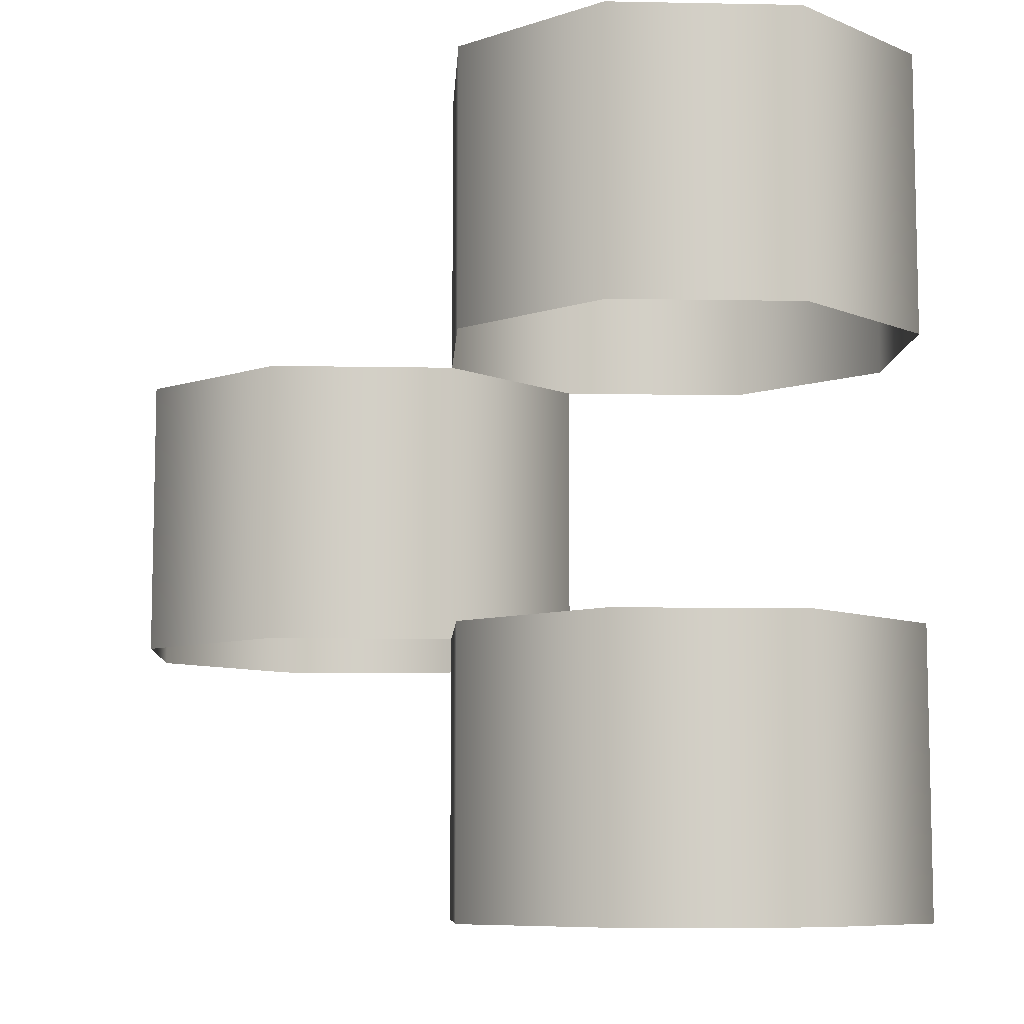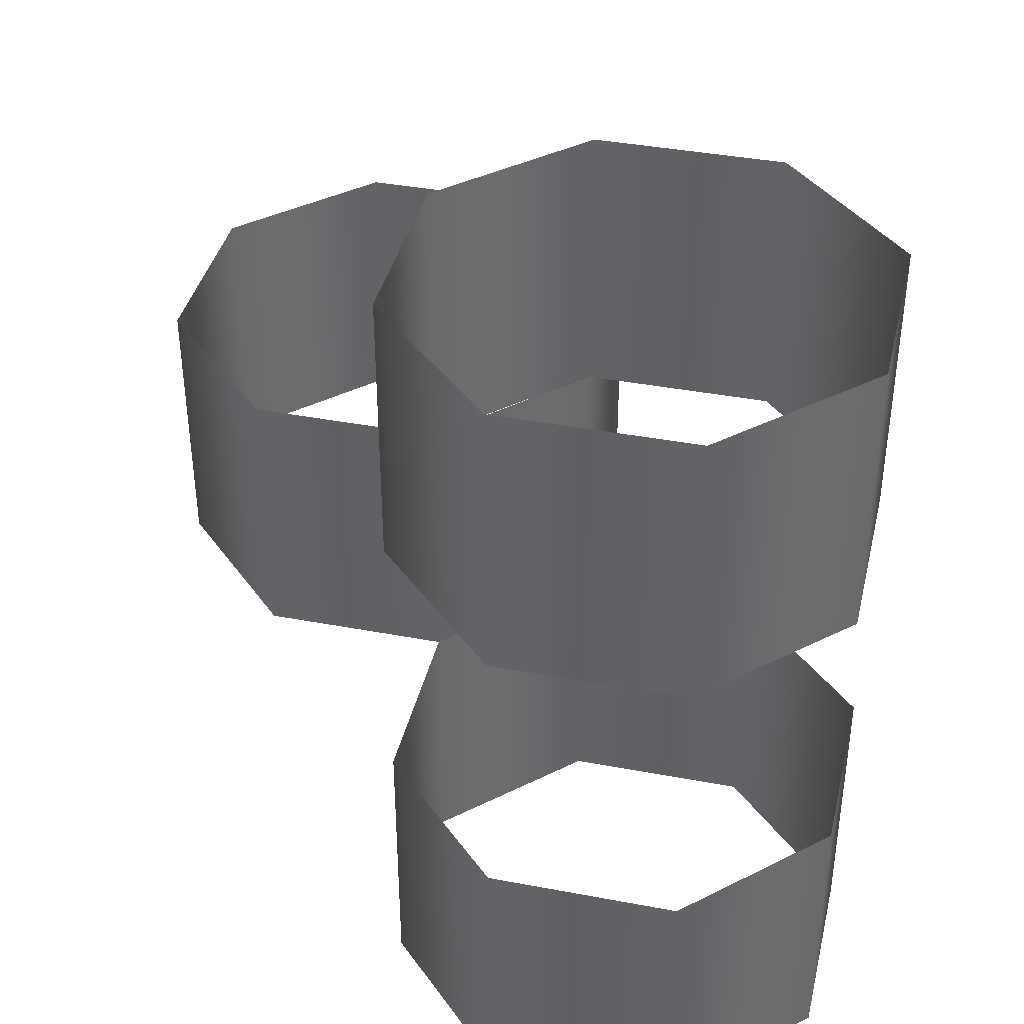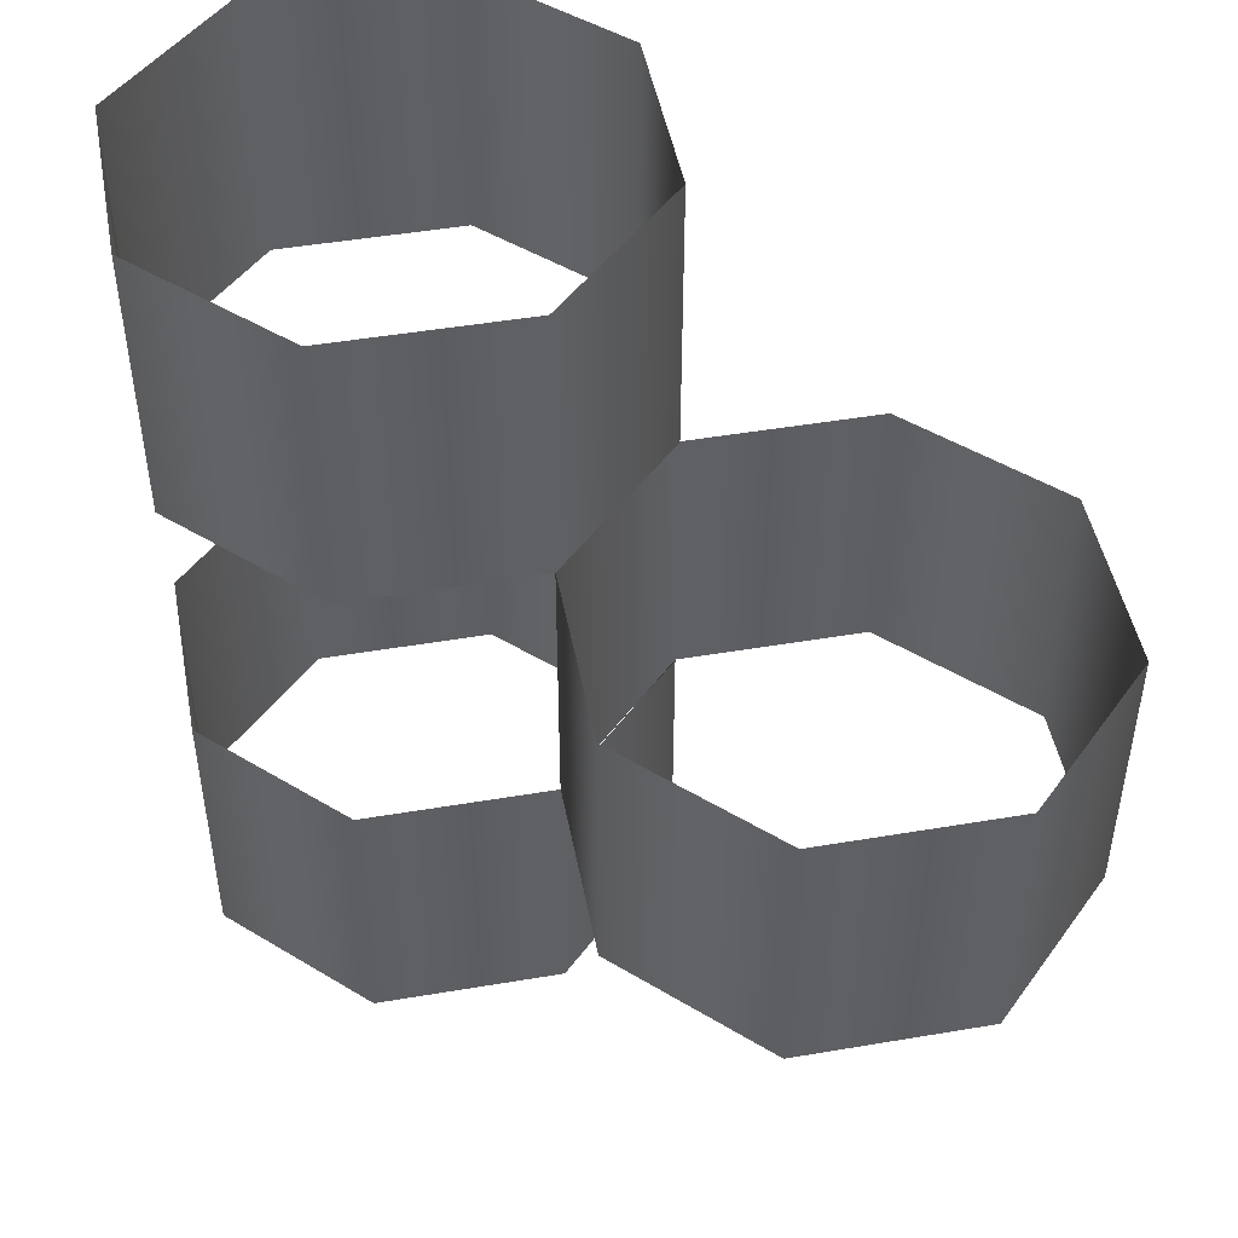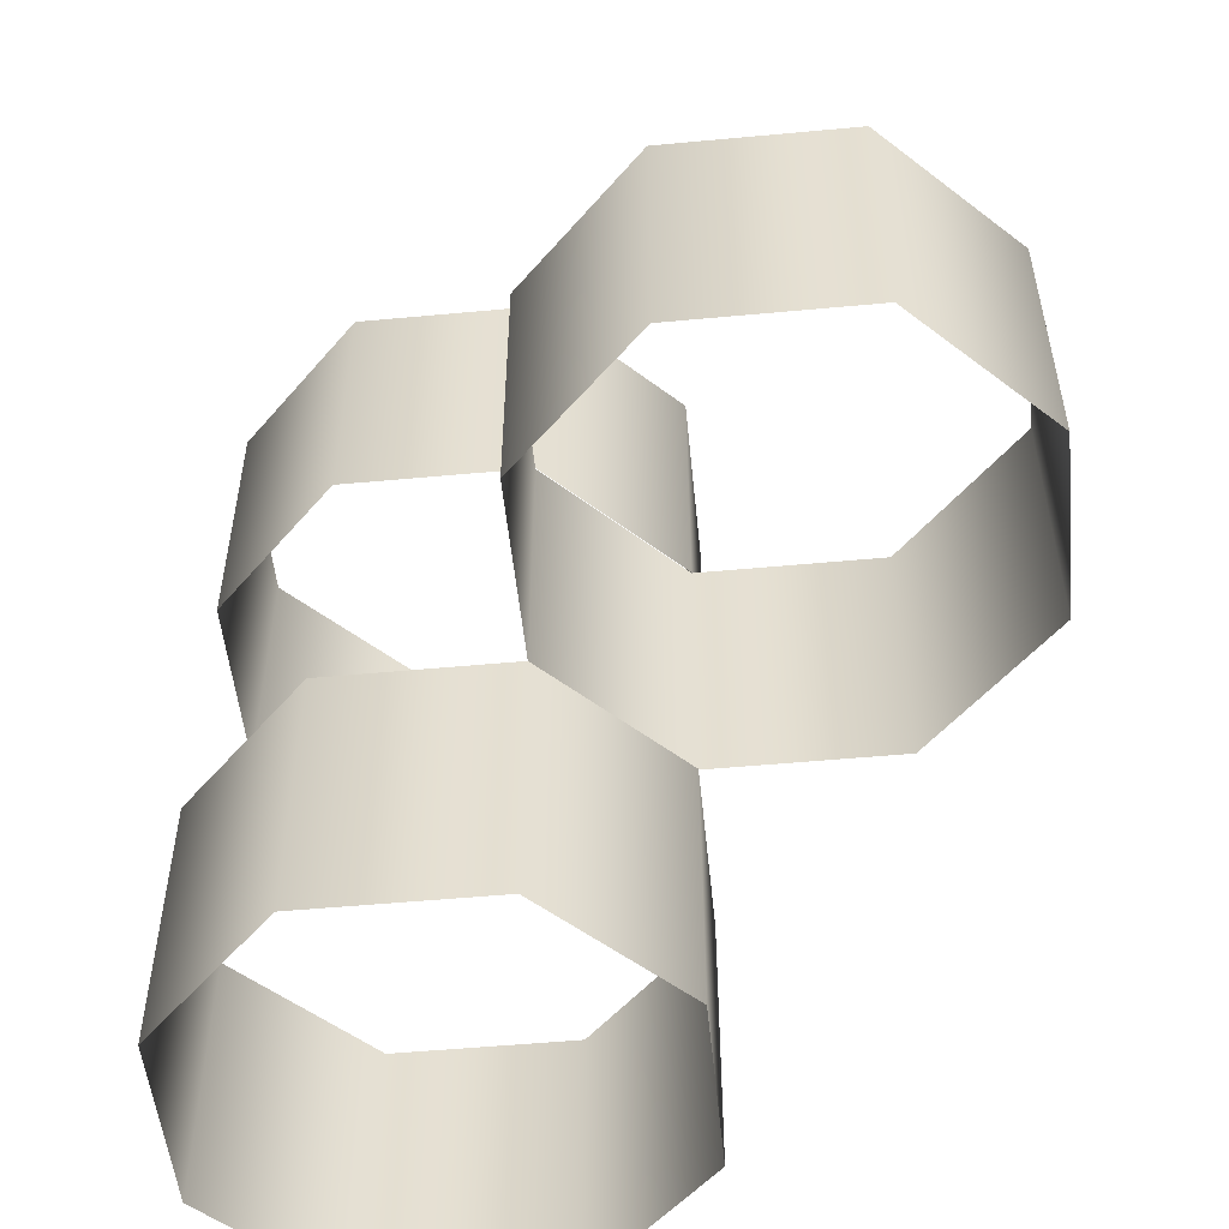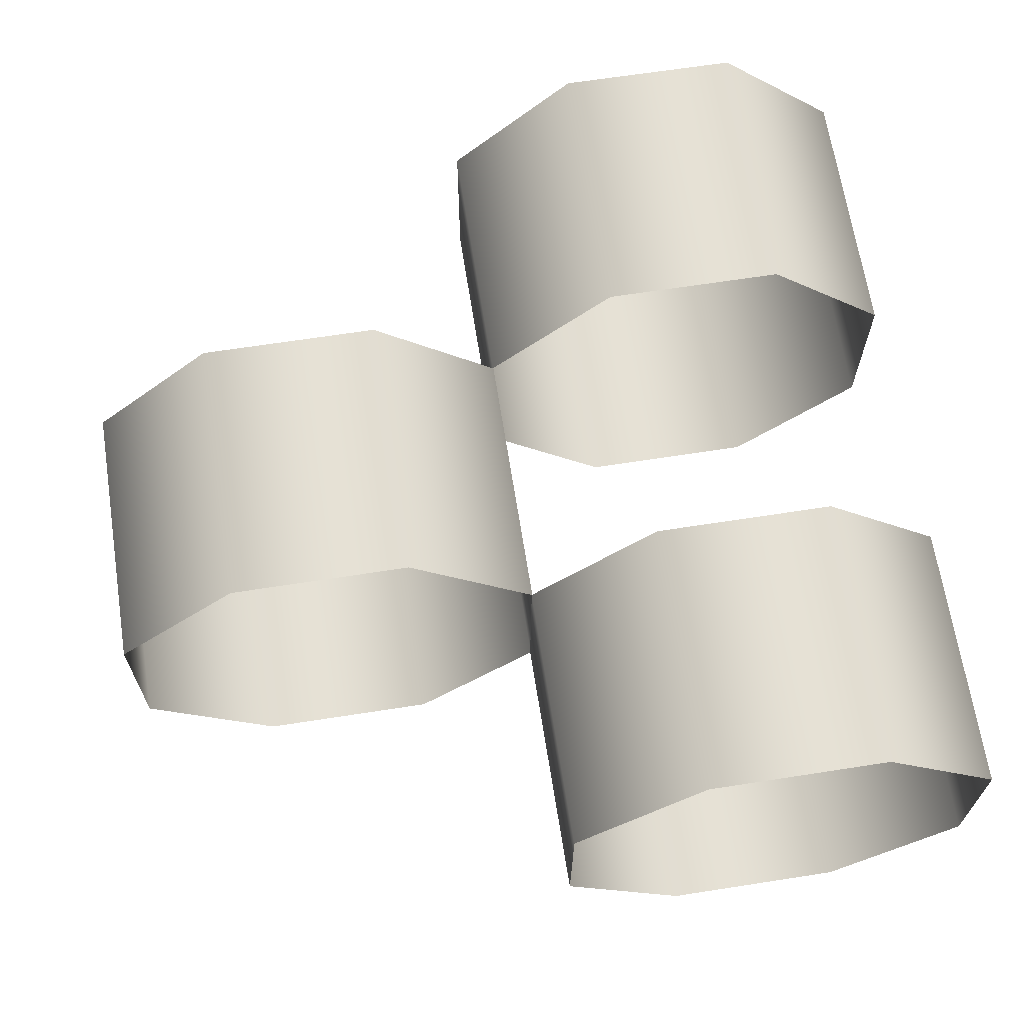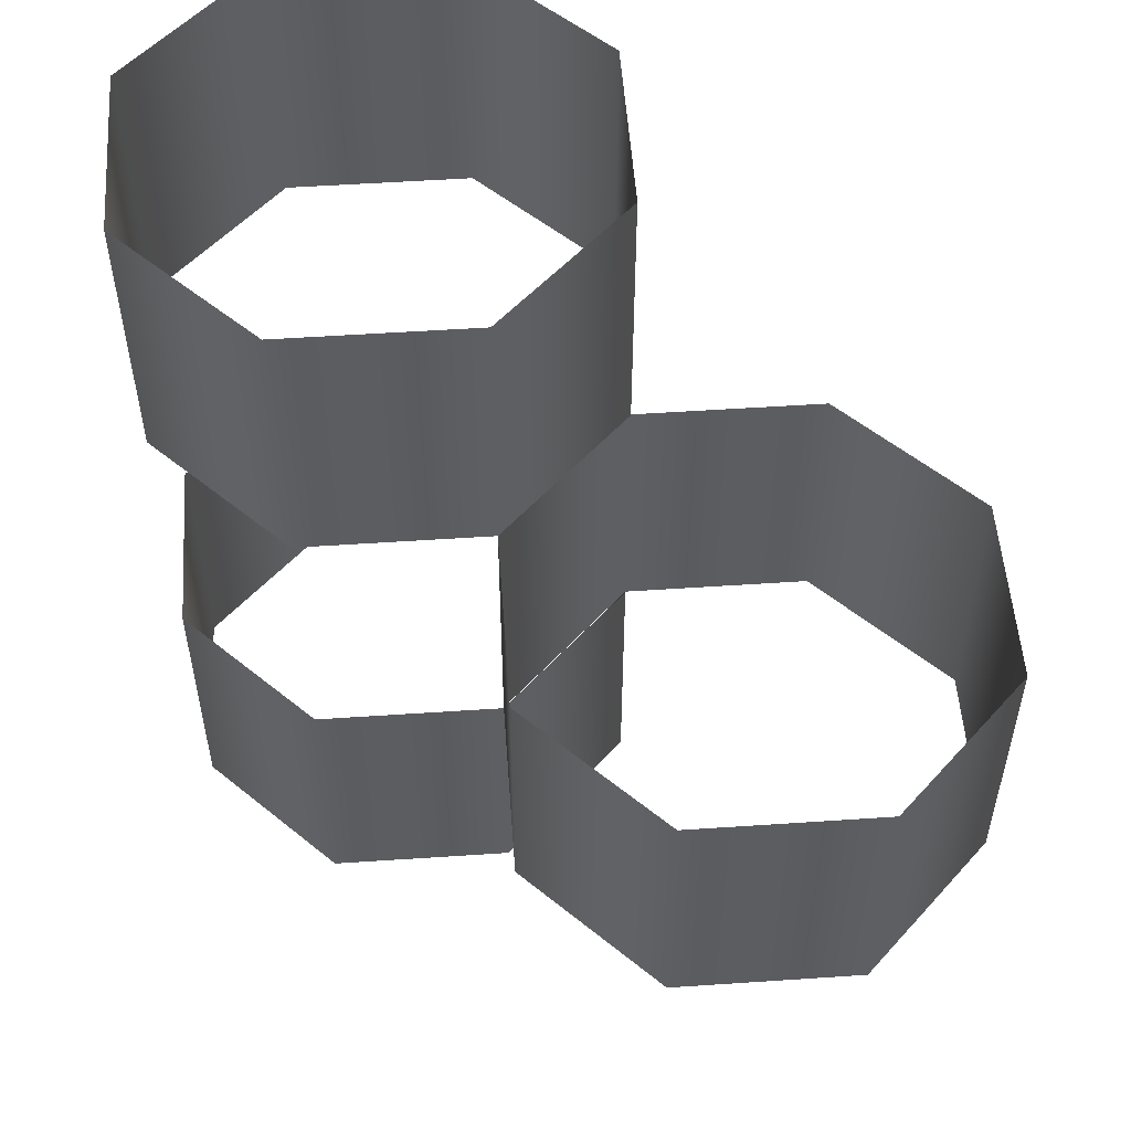
<metadata>
{"format":"obj","ext":"obj","renderer":"f3d","projection":"perspective","resolution":1024,"background":"white","views":[{"elev":-8.3,"azim":-138.1,"up":"+Y"},{"elev":39.5,"azim":-121.9,"up":"+Y"},{"elev":47.7,"azim":34.1,"up":"+Y"},{"elev":-52.6,"azim":50.6,"up":"+Y"},{"elev":66.6,"azim":171.1,"up":"+Z"},{"elev":53.7,"azim":40.8,"up":"+Y"}]}
</metadata>
<code>
v 0.248 -0.2737 -0.4337
v 0.248 0.2609 -0.4337
v -0.001288 -0.2737 -0.1853
v -0.001288 -0.2737 -0.1853
v 0.248 0.2609 -0.4337
v -0.001288 0.2609 -0.1853
v -0.001288 -0.2737 -0.1853
v -0.001288 0.2609 -0.1853
v -0.0019 -0.2737 0.1666
v -0.0019 -0.2737 0.1666
v -0.001288 0.2609 -0.1853
v -0.0019 0.2609 0.1666
v -0.0019 -0.2737 0.1666
v -0.0019 0.2609 0.1666
v 0.2465 -0.2737 0.4158
v 0.2465 -0.2737 0.4158
v -0.0019 0.2609 0.1666
v 0.2465 0.2609 0.4158
v 0.2465 -0.2737 0.4158
v 0.2465 0.2609 0.4158
v 0.5983 -0.2737 0.4164
v 0.5983 -0.2737 0.4164
v 0.2465 0.2609 0.4158
v 0.5983 0.2609 0.4164
v 0.5983 -0.2737 0.4164
v 0.5983 0.2609 0.4164
v 0.8476 -0.2737 0.1681
v 0.8476 -0.2737 0.1681
v 0.5983 0.2609 0.4164
v 0.8476 0.2609 0.1681
v 0.8476 -0.2737 0.1681
v 0.8476 0.2609 0.1681
v 0.8482 -0.2737 -0.1838
v 0.8482 -0.2737 -0.1838
v 0.8476 0.2609 0.1681
v 0.8482 0.2609 -0.1838
v 0.8482 -0.2737 -0.1838
v 0.8482 0.2609 -0.1838
v 0.5998 -0.2737 -0.433
v 0.5998 -0.2737 -0.433
v 0.8482 0.2609 -0.1838
v 0.5998 0.2609 -0.433
v 0.5998 -0.2737 -0.433
v 0.5998 0.2609 -0.433
v 0.248 -0.2737 -0.4337
v 0.248 -0.2737 -0.4337
v 0.5998 0.2609 -0.433
v 0.248 0.2609 -0.4337
v -0.6002 -0.8083 -0.4337
v -0.6002 -0.2737 -0.4337
v -0.8495 -0.8083 -0.1853
v -0.8495 -0.8083 -0.1853
v -0.6002 -0.2737 -0.4337
v -0.8495 -0.2737 -0.1853
v -0.8495 -0.8083 -0.1853
v -0.8495 -0.2737 -0.1853
v -0.8501 -0.8083 0.1666
v -0.8501 -0.8083 0.1666
v -0.8495 -0.2737 -0.1853
v -0.8501 -0.2737 0.1666
v -0.8501 -0.8083 0.1666
v -0.8501 -0.2737 0.1666
v -0.6017 -0.8083 0.4158
v -0.6017 -0.8083 0.4158
v -0.8501 -0.2737 0.1666
v -0.6017 -0.2737 0.4158
v -0.6017 -0.8083 0.4158
v -0.6017 -0.2737 0.4158
v -0.2499 -0.8083 0.4164
v -0.2499 -0.8083 0.4164
v -0.6017 -0.2737 0.4158
v -0.2499 -0.2737 0.4164
v -0.2499 -0.8083 0.4164
v -0.2499 -0.2737 0.4164
v -0.000612 -0.8083 0.1681
v -0.000612 -0.8083 0.1681
v -0.2499 -0.2737 0.4164
v -0.000612 -0.2737 0.1681
v -0.000612 -0.8083 0.1681
v -0.000612 -0.2737 0.1681
v 0 -0.8083 -0.1838
v 0 -0.8083 -0.1838
v -0.000612 -0.2737 0.1681
v 0 -0.2737 -0.1838
v 0 -0.8083 -0.1838
v 0 -0.2737 -0.1838
v -0.2484 -0.8083 -0.433
v -0.2484 -0.8083 -0.433
v 0 -0.2737 -0.1838
v -0.2484 -0.2737 -0.433
v -0.2484 -0.8083 -0.433
v -0.2484 -0.2737 -0.433
v -0.6002 -0.8083 -0.4337
v -0.6002 -0.8083 -0.4337
v -0.2484 -0.2737 -0.433
v -0.6002 -0.2737 -0.4337
v -0.6002 0.2609 -0.4337
v -0.6002 0.7956 -0.4337
v -0.8495 0.2609 -0.1853
v -0.8495 0.2609 -0.1853
v -0.6002 0.7956 -0.4337
v -0.8495 0.7956 -0.1853
v -0.8495 0.2609 -0.1853
v -0.8495 0.7956 -0.1853
v -0.8501 0.2609 0.1666
v -0.8501 0.2609 0.1666
v -0.8495 0.7956 -0.1853
v -0.8501 0.7956 0.1666
v -0.8501 0.2609 0.1666
v -0.8501 0.7956 0.1666
v -0.6017 0.2609 0.4158
v -0.6017 0.2609 0.4158
v -0.8501 0.7956 0.1666
v -0.6017 0.7956 0.4158
v -0.6017 0.2609 0.4158
v -0.6017 0.7956 0.4158
v -0.2499 0.2609 0.4164
v -0.2499 0.2609 0.4164
v -0.6017 0.7956 0.4158
v -0.2499 0.7956 0.4164
v -0.2499 0.2609 0.4164
v -0.2499 0.7956 0.4164
v -0.000612 0.2609 0.1681
v -0.000612 0.2609 0.1681
v -0.2499 0.7956 0.4164
v -0.000612 0.7956 0.1681
v -0.000612 0.2609 0.1681
v -0.000612 0.7956 0.1681
v 0 0.2609 -0.1838
v 0 0.2609 -0.1838
v -0.000612 0.7956 0.1681
v 0 0.7956 -0.1838
v 0 0.2609 -0.1838
v 0 0.7956 -0.1838
v -0.2484 0.2609 -0.433
v -0.2484 0.2609 -0.433
v 0 0.7956 -0.1838
v -0.2484 0.7956 -0.433
v -0.2484 0.2609 -0.433
v -0.2484 0.7956 -0.433
v -0.6002 0.2609 -0.4337
v -0.6002 0.2609 -0.4337
v -0.2484 0.7956 -0.433
v -0.6002 0.7956 -0.4337
g mtl_fx_bullet_chain_alpha
f 3 2 1
f 6 5 4
f 9 8 7
f 12 11 10
f 15 14 13
f 18 17 16
f 21 20 19
f 24 23 22
f 27 26 25
f 30 29 28
f 33 32 31
f 36 35 34
f 39 38 37
f 42 41 40
f 45 44 43
f 48 47 46
f 51 50 49
f 54 53 52
f 57 56 55
f 60 59 58
f 63 62 61
f 66 65 64
f 69 68 67
f 72 71 70
f 75 74 73
f 78 77 76
f 81 80 79
f 84 83 82
f 87 86 85
f 90 89 88
f 93 92 91
f 96 95 94
f 99 98 97
f 102 101 100
f 105 104 103
f 108 107 106
f 111 110 109
f 114 113 112
f 117 116 115
f 120 119 118
f 123 122 121
f 126 125 124
f 129 128 127
f 132 131 130
f 135 134 133
f 138 137 136
f 141 140 139
f 144 143 142

</code>
